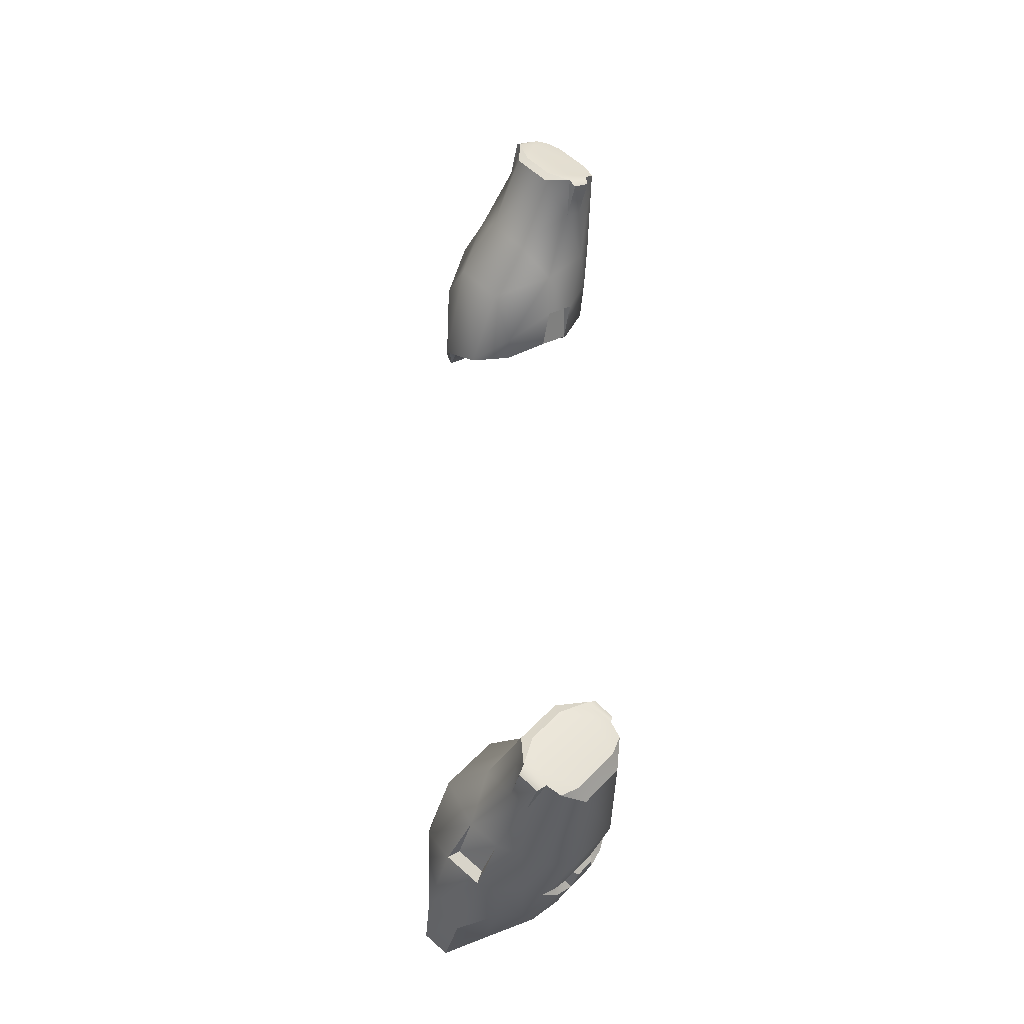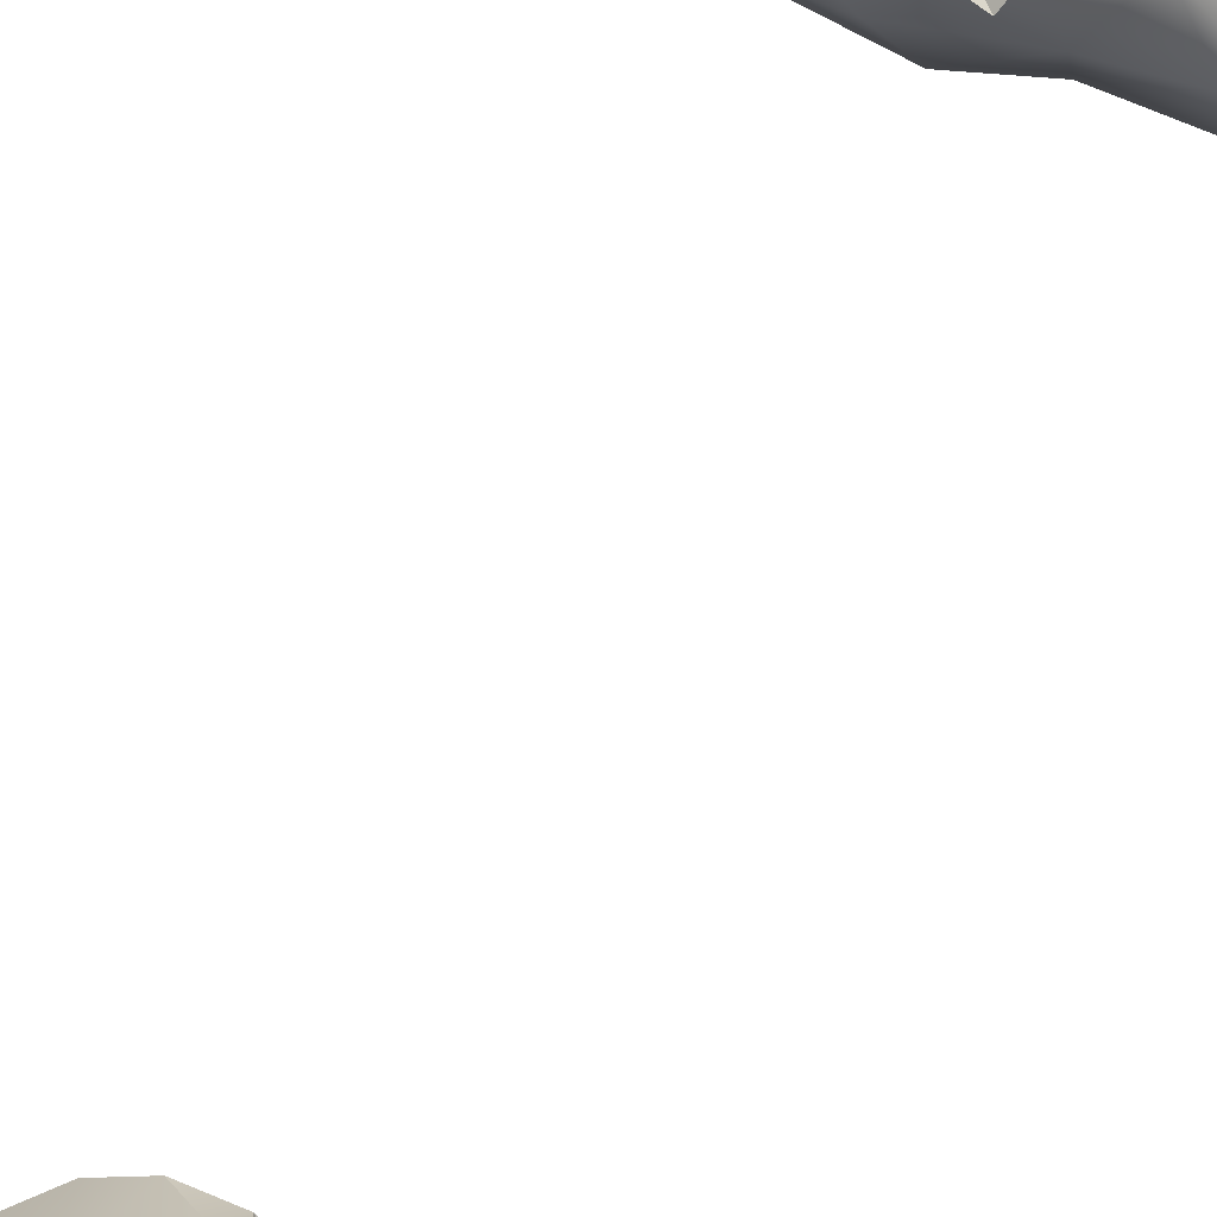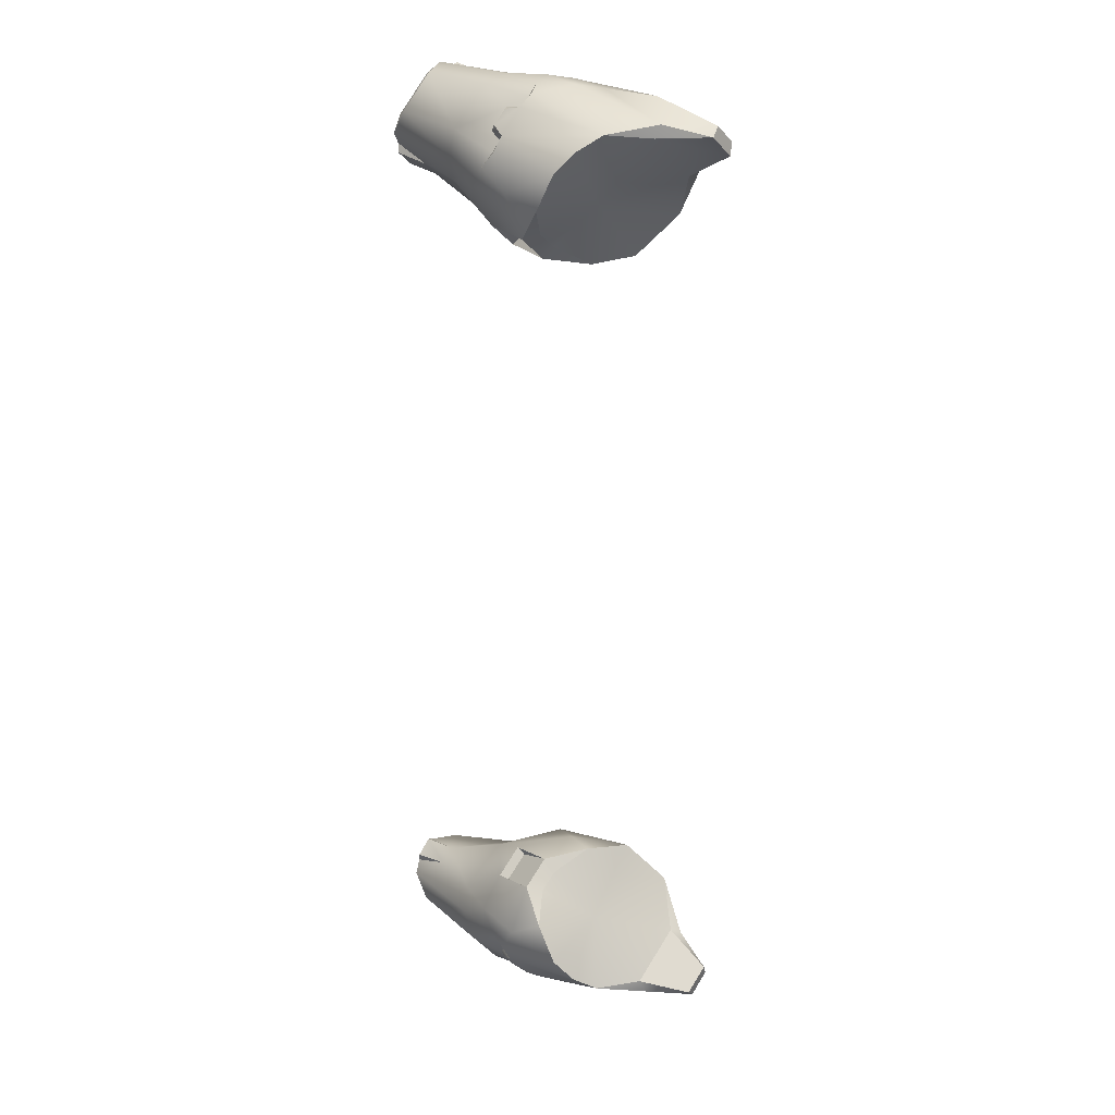
<metadata>
{"format":"obj","ext":"obj","renderer":"f3d","projection":"perspective","resolution":1024,"background":"white","views":[{"elev":-43.2,"azim":45.9,"up":"+Z"},{"elev":58.6,"azim":24.1,"up":"+Y"},{"elev":21.9,"azim":-165.4,"up":"+Z"}]}
</metadata>
<code>
o forearms_Mesh.067
v 0.1233 1.257 0.4142
v 0.2336 1.282 0.4014
v 0.3052 1.255 0.4073
v 0.3015 1.213 0.3114
v 0.1214 1.248 0.4222
v 0.1815 1.207 0.4379
v 0.1687 1.184 0.4161
v 0.168 1.255 0.4224
v 0.2268 1.211 0.4433
v 0.2604 1.175 0.4451
v 0.2959 1.147 0.4309
v 0.3147 1.157 0.4437
v 0.3603 1.12 0.4375
v 0.2844 1.127 0.4131
v 0.3551 1.107 0.4264
v 0.3911 1.101 0.4442
v 0.3853 1.087 0.4321
v 0.3909 1.086 0.4252
v 0.3883 1.086 0.3972
v 0.3139 1.118 0.3779
v 0.2073 1.147 0.3767
v 0.1643 1.185 0.3334
v 0.1423 1.208 0.3788
v 0.1507 1.216 0.3731
v 0.1968 1.157 0.3923
v 0.2407 1.141 0.4197
v 0.1233 1.257 -0.4142
v 0.3052 1.255 -0.4073
v 0.3082 1.212 -0.3048
v 0.3989 1.104 0.441
v 0.4024 1.117 0.4464
v 0.3242 1.18 0.4482
v 0.2844 1.188 0.4496
v 0.2855 1.213 0.446
v 0.249 1.223 0.4474
v 0.2853 1.23 0.4398
v 0.2925 1.241 0.4295
v 0.315 1.243 0.4136
v 0.3182 1.24 0.4084
v 0.3089 1.247 0.4021
v 0.3139 1.252 0.3923
v 0.312 1.259 0.3925
v 0.323 1.254 0.3796
v 0.297 1.276 0.3624
v 0.335 1.244 0.3601
v 0.3627 1.21 0.3587
v 0.336 1.184 0.3211
v 0.3974 1.153 0.3515
v 0.3346 1.141 0.3411
v 0.4074 1.107 0.3634
v 0.2686 1.279 0.3491
v 0.4276 1.126 0.3604
v 0.4283 1.134 0.3559
v 0.4027 1.166 0.3626
v 0.4341 1.148 0.368
v 0.4356 1.144 0.3761
v 0.3603 1.12 -0.4375
v 0.4024 1.117 -0.4464
v 0.3147 1.157 -0.4437
v 0.3242 1.18 -0.4482
v 0.2844 1.188 -0.4496
v 0.2855 1.213 -0.446
v 0.249 1.223 -0.4474
v 0.2853 1.23 -0.4398
v 0.315 1.243 -0.4136
v 0.3182 1.24 -0.4084
v 0.3089 1.247 -0.4021
v 0.3139 1.252 -0.3923
v 0.312 1.259 -0.3925
v 0.323 1.254 -0.3795
v 0.297 1.276 -0.3624
v 0.335 1.244 -0.3601
v 0.3627 1.21 -0.3586
v 0.336 1.184 -0.3211
v 0.3974 1.153 -0.3514
v 0.3346 1.141 -0.3411
v 0.3139 1.118 -0.3778
v 0.3883 1.086 -0.3972
v 0.2686 1.279 -0.3491
v 0.436 1.154 -0.3869
v 0.4027 1.166 -0.3626
v 0.2865 1.258 -0.32
v 0.3205 1.235 -0.3256
v 0.3124 1.232 -0.3299
v 0.3015 1.213 -0.3114
v 0.4276 1.126 -0.3604
v 0.4341 1.148 -0.368
v 0.4283 1.134 -0.3559
v 0.1214 1.248 -0.4222
v 0.1815 1.207 -0.4379
v 0.1687 1.184 -0.4161
v 0.2535 1.164 -0.4415
v 0.2959 1.147 -0.4309
v 0.2604 1.175 -0.4451
v 0.2268 1.211 -0.4432
v 0.2499 1.146 -0.4157
v 0.2844 1.127 -0.4131
v 0.168 1.255 -0.4223
v 0.3985 1.1 0.4292
v 0.3967 1.091 0.3993
v 0.3077 1.235 -0.4264
v 0.3077 1.229 -0.4268
v 0.4114 1.128 -0.4377
v 0.4312 1.15 -0.4027
v 0.3967 1.091 -0.3993
v 0.412 1.108 -0.3723
v 0.2925 1.241 -0.4295
v 0.2944 1.232 -0.4277
v 0.2892 1.225 -0.4361
v 0.3353 1.203 -0.4421
v 0.4046 1.144 -0.441
v 0.3985 1.1 -0.4292
v 0.3989 1.104 -0.4409
v 0.3909 1.086 -0.4252
v 0.4074 1.107 -0.3634
v 0.4293 1.134 -0.3747
v 0.4356 1.144 -0.3761
v 0.4227 1.164 -0.4089
v 0.3559 1.225 -0.4057
v 0.3077 1.235 0.4264
v 0.3077 1.229 0.4269
v 0.2944 1.232 0.4277
v 0.2892 1.225 0.4361
v 0.3353 1.203 0.4421
v 0.4046 1.144 0.441
v 0.4114 1.128 0.4377
v 0.412 1.108 0.3723
v 0.4293 1.134 0.3747
v 0.436 1.154 0.3869
v 0.4312 1.15 0.4027
v 0.4227 1.164 0.4089
v 0.3559 1.225 0.4057
v 0.2743 1.236 -0.2992
v 0.2553 1.2 -0.2916
v 0.2792 1.154 -0.312
v 0.2637 1.239 -0.311
v 0.2011 1.194 -0.2965
v 0.2548 1.127 -0.3553
v 0.2743 1.236 0.2992
v 0.3082 1.212 0.3048
v 0.2553 1.2 0.2916
v 0.2792 1.154 0.312
v 0.2865 1.258 0.32
v 0.2637 1.239 0.311
v 0.2548 1.127 0.3553
v 0.3124 1.232 0.3299
v 0.3205 1.235 0.3256
v 0.3551 1.107 -0.4264
v 0.3911 1.101 -0.4442
v 0.3853 1.087 -0.4321
v 0.2073 1.147 -0.3766
v 0.1423 1.208 -0.3788
v 0.1968 1.157 -0.3923
v 0.2407 1.141 -0.4197
v 0.1125 1.238 -0.3957
v 0.1121 1.231 -0.4064
v 0.2597 1.164 -0.4323
v 0.2535 1.164 0.4415
v 0.2597 1.164 0.4323
v 0.2499 1.146 0.4157
v 0.3624 1.222 0.3807
v 0.3624 1.222 -0.3807
v 0.2518 1.286 0.3827
v 0.2223 1.245 0.3516
v 0.2717 1.254 0.3246
v 0.2352 1.218 0.2923
v 0.2011 1.194 0.2965
v 0.1727 1.256 0.4106
v 0.2122 1.273 0.4147
v 0.2518 1.286 -0.3827
v 0.2223 1.245 -0.3515
v 0.2717 1.254 -0.3246
v 0.2352 1.218 -0.2923
v 0.1507 1.216 -0.3731
v 0.1727 1.256 -0.4106
v 0.2122 1.273 -0.4147
v 0.2336 1.282 -0.4014
v 0.1121 1.231 0.4064
v 0.1125 1.238 0.3958
v 0.1643 1.185 -0.3334
f 1 8 168
f 168 8 169
f 169 3 2
f 2 3 163
f 5 178 6
f 178 7 6
f 6 7 158
f 7 26 158
f 1 5 8
f 5 6 8
f 8 6 9
f 6 158 9
f 9 158 10
f 158 11 10
f 10 11 12
f 12 11 13
f 11 14 13
f 14 15 13
f 13 15 16
f 15 17 16
f 18 15 19
f 19 15 20
f 15 14 20
f 20 14 145
f 14 21 145
f 145 21 22
f 21 23 22
f 179 23 178
f 178 23 7
f 23 25 7
f 7 25 26
f 25 21 26
f 26 21 14
f 30 31 13
f 13 31 12
f 31 32 12
f 12 32 33
f 32 34 33
f 33 34 35
f 34 36 35
f 35 36 169
f 36 37 169
f 169 37 3
f 37 38 3
f 39 41 40
f 42 43 44
f 43 45 44
f 44 45 147
f 45 46 147
f 147 46 47
f 46 48 47
f 47 48 49
f 48 50 49
f 49 50 20
f 50 19 20
f 147 143 44
f 143 51 44
f 51 163 44
f 44 163 42
f 163 3 42
f 50 48 52
f 48 54 53
f 53 54 55
f 123 34 124
f 34 32 124
f 124 32 125
f 32 31 125
f 131 132 125
f 125 132 124
f 132 121 124
f 124 121 123
f 121 122 123
f 37 120 38
f 139 140 141
f 140 47 141
f 141 47 142
f 47 49 142
f 139 141 166
f 166 141 167
f 141 142 167
f 167 142 145
f 142 49 145
f 145 49 20
f 147 47 140
f 145 22 167
f 11 160 14
f 160 11 159
f 121 132 39
f 39 132 41
f 41 132 43
f 132 161 43
f 43 161 45
f 45 161 46
f 46 161 129
f 129 161 131
f 161 132 131
f 56 54 129
f 129 54 46
f 54 48 46
f 23 21 25
f 12 33 10
f 33 35 10
f 10 35 9
f 9 35 8
f 35 169 8
f 143 4 139
f 143 146 4
f 139 4 140
f 16 17 30
f 30 17 18
f 56 52 55
f 55 52 53
f 126 99 130
f 130 99 128
f 99 100 128
f 128 100 127
f 126 31 99
f 31 30 99
f 30 18 99
f 99 18 100
f 127 52 128
f 52 56 128
f 56 129 128
f 128 129 130
f 17 15 18
f 22 23 24
f 24 23 179
f 27 175 98
f 175 176 98
f 98 89 27
f 176 177 28
f 177 170 28
f 113 57 58
f 57 59 58
f 58 59 60
f 59 61 60
f 60 61 62
f 61 63 62
f 62 63 64
f 63 176 64
f 64 176 107
f 176 28 107
f 107 28 65
f 66 67 68
f 69 71 70
f 70 71 72
f 71 83 72
f 72 83 73
f 83 74 73
f 73 74 75
f 74 76 75
f 75 76 115
f 76 77 115
f 115 77 78
f 83 71 82
f 82 71 79
f 79 71 170
f 71 69 170
f 170 69 28
f 117 80 81
f 80 73 81
f 81 73 75
f 115 86 75
f 75 88 81
f 88 87 81
f 89 90 156
f 156 90 91
f 90 92 91
f 91 92 154
f 93 92 94
f 94 92 95
f 92 90 95
f 96 93 97
f 97 93 57
f 57 93 59
f 93 94 59
f 59 94 61
f 61 94 63
f 94 95 63
f 63 95 98
f 95 90 98
f 90 89 98
f 107 65 101
f 109 110 62
f 62 110 60
f 110 111 60
f 60 111 58
f 118 111 119
f 111 110 119
f 119 110 102
f 110 109 102
f 102 109 108
f 133 134 29
f 29 134 74
f 134 135 74
f 74 135 76
f 133 173 134
f 173 137 134
f 134 137 135
f 137 138 135
f 135 138 76
f 138 77 76
f 97 57 148
f 57 149 148
f 148 149 150
f 114 78 148
f 78 77 148
f 148 77 97
f 77 138 97
f 97 138 151
f 138 180 151
f 151 180 152
f 156 91 152
f 152 91 153
f 91 154 153
f 153 154 151
f 154 97 151
f 96 157 93
f 102 66 119
f 66 68 119
f 68 70 119
f 119 70 162
f 70 72 162
f 72 73 162
f 73 80 162
f 80 118 162
f 162 118 119
f 153 151 152
f 98 176 63
f 180 138 137
f 83 29 74
f 82 133 85
f 84 82 85
f 133 29 85
f 16 30 13
f 38 39 3
f 3 39 40
f 40 41 42
f 41 43 42
f 42 3 40
f 52 48 53
f 54 56 55
f 149 57 113
f 65 28 66
f 28 67 66
f 67 69 68
f 68 69 70
f 69 67 28
f 82 84 83
f 83 84 29
f 29 84 85
f 86 88 75
f 81 87 117
f 117 87 86
f 87 88 86
f 103 104 112
f 104 116 112
f 112 116 105
f 116 106 105
f 103 112 58
f 58 112 113
f 113 112 114
f 112 105 114
f 106 116 86
f 86 116 117
f 117 116 80
f 116 104 80
f 149 113 150
f 113 114 150
f 154 96 97
f 101 65 102
f 65 66 102
f 101 102 107
f 102 108 107
f 107 108 64
f 108 109 64
f 64 109 62
f 111 103 58
f 80 104 118
f 104 103 118
f 103 111 118
f 114 105 78
f 78 105 115
f 105 106 115
f 115 106 86
f 120 37 121
f 121 37 122
f 37 36 122
f 122 36 123
f 36 34 123
f 125 31 126
f 129 131 130
f 130 131 126
f 126 131 125
f 18 19 100
f 19 50 100
f 100 50 127
f 50 52 127
f 120 121 38
f 38 121 39
f 79 172 82
f 82 172 133
f 172 136 133
f 136 173 133
f 51 143 165
f 143 139 165
f 165 139 144
f 144 139 166
f 4 146 140
f 140 146 147
f 146 143 147
f 150 114 148
f 180 174 152
f 174 155 152
f 155 156 152
f 174 175 155
f 175 27 155
f 27 89 155
f 155 89 156
f 14 160 26
f 92 157 154
f 154 157 96
f 157 92 93
f 158 26 159
f 26 160 159
f 159 11 158
f 163 51 164
f 51 165 164
f 165 144 164
f 144 166 164
f 166 167 164
f 167 22 164
f 22 24 164
f 24 168 164
f 168 169 164
f 169 2 164
f 164 2 163
f 1 168 179
f 179 168 24
f 170 171 79
f 79 171 172
f 172 171 136
f 136 171 173
f 173 171 137
f 137 171 180
f 180 171 174
f 174 171 175
f 175 171 176
f 176 171 177
f 171 170 177
f 178 5 179
f 5 1 179

</code>
